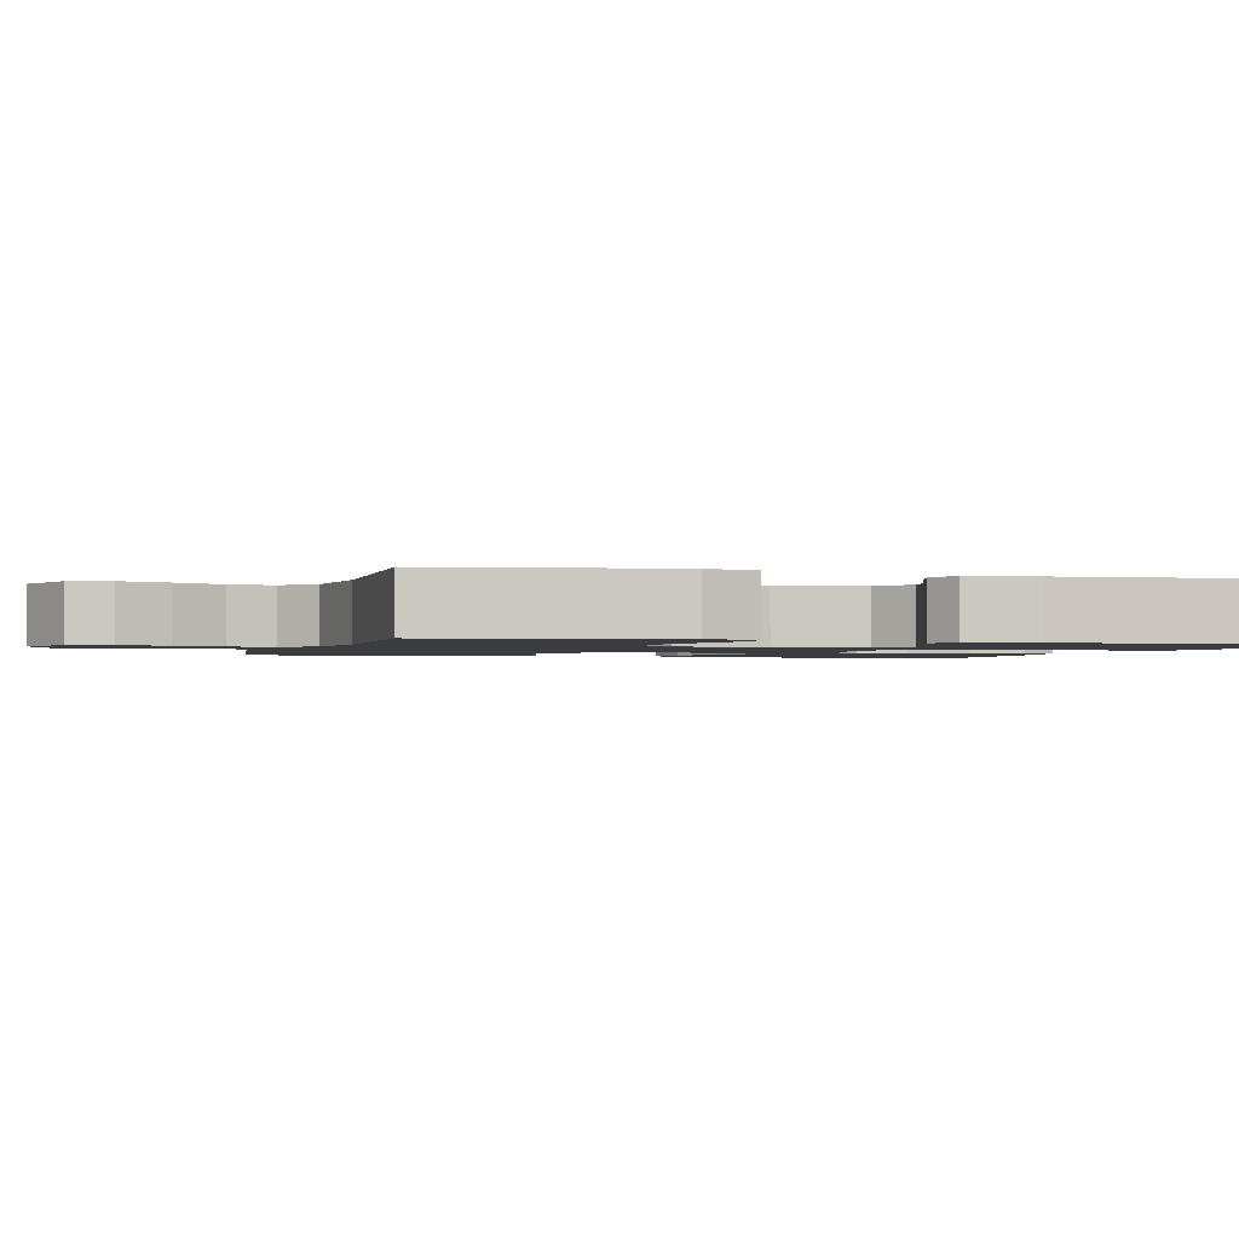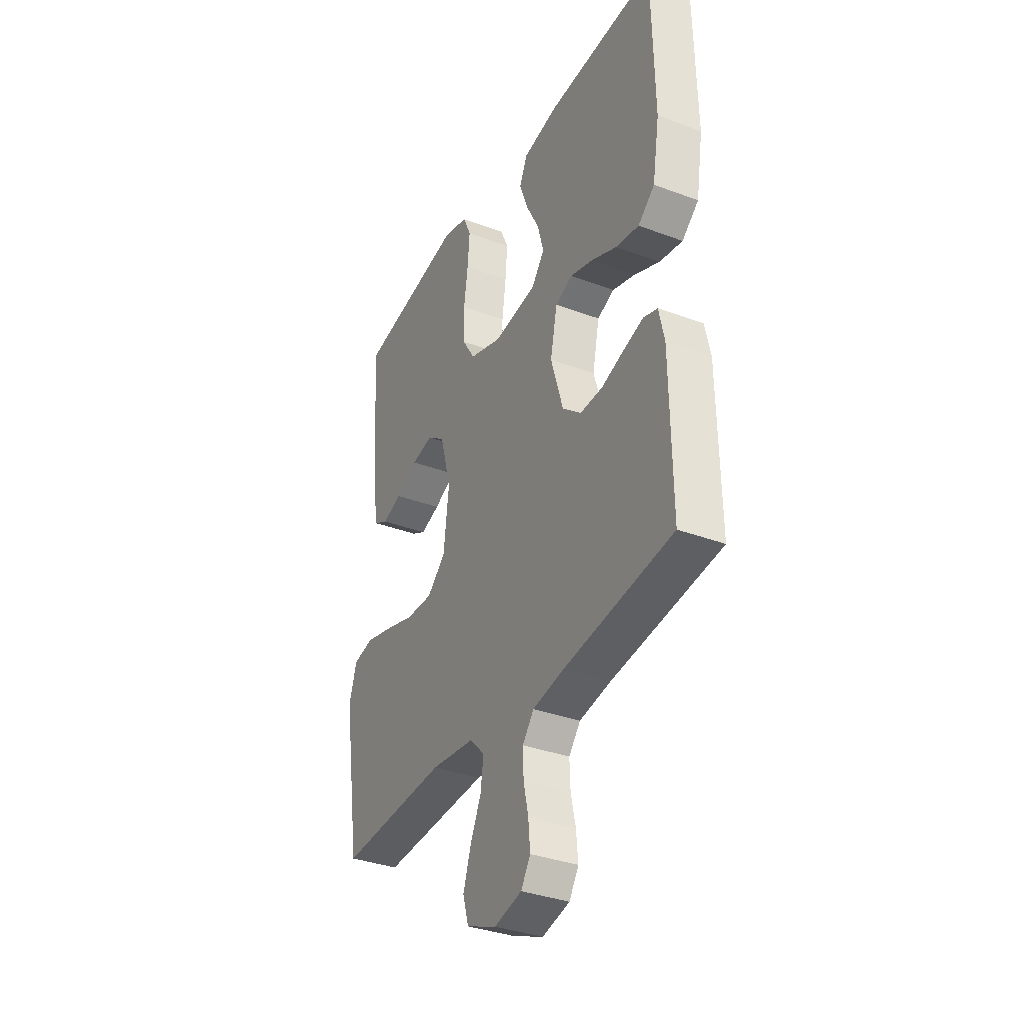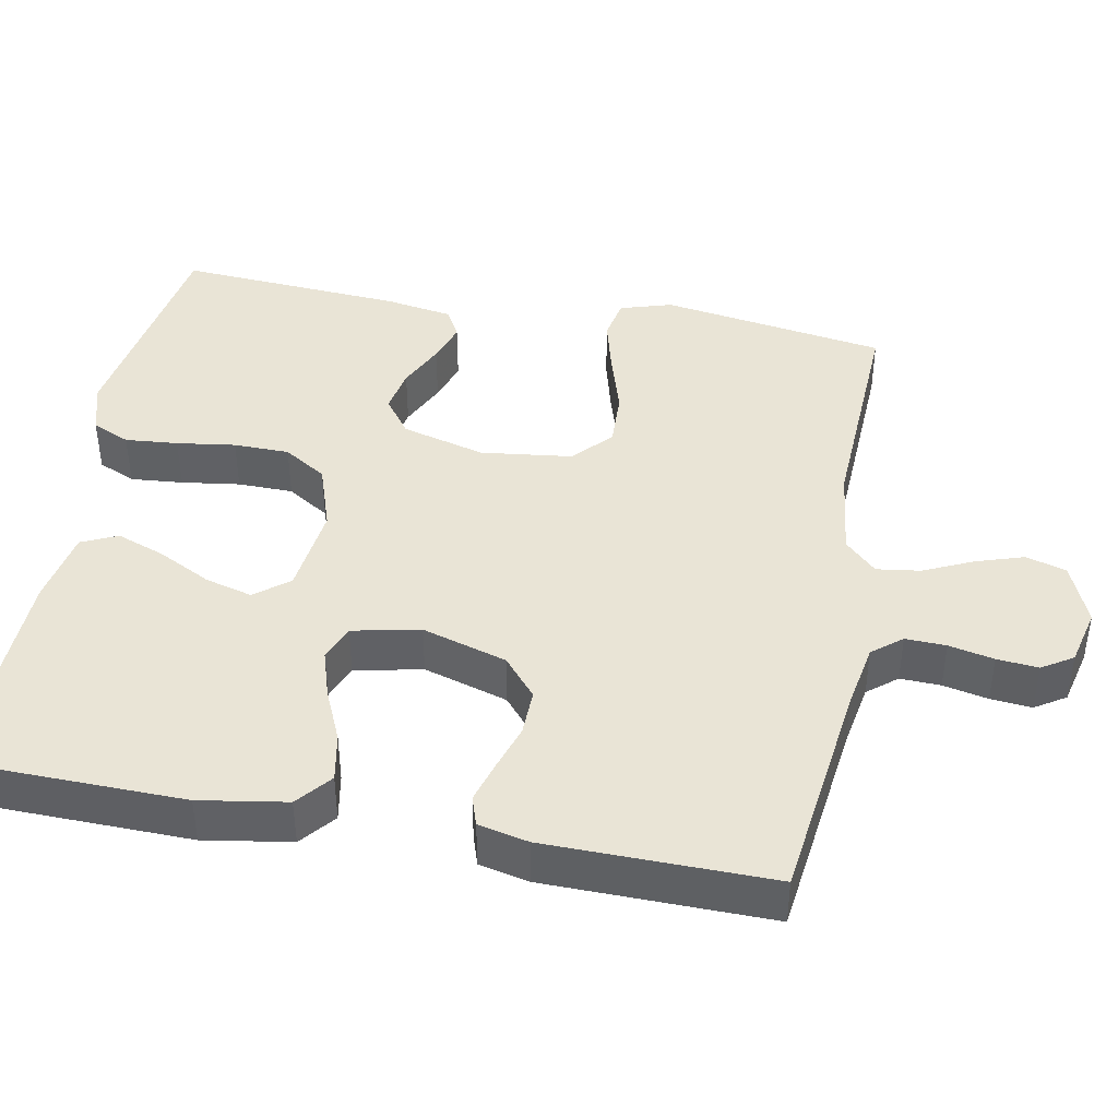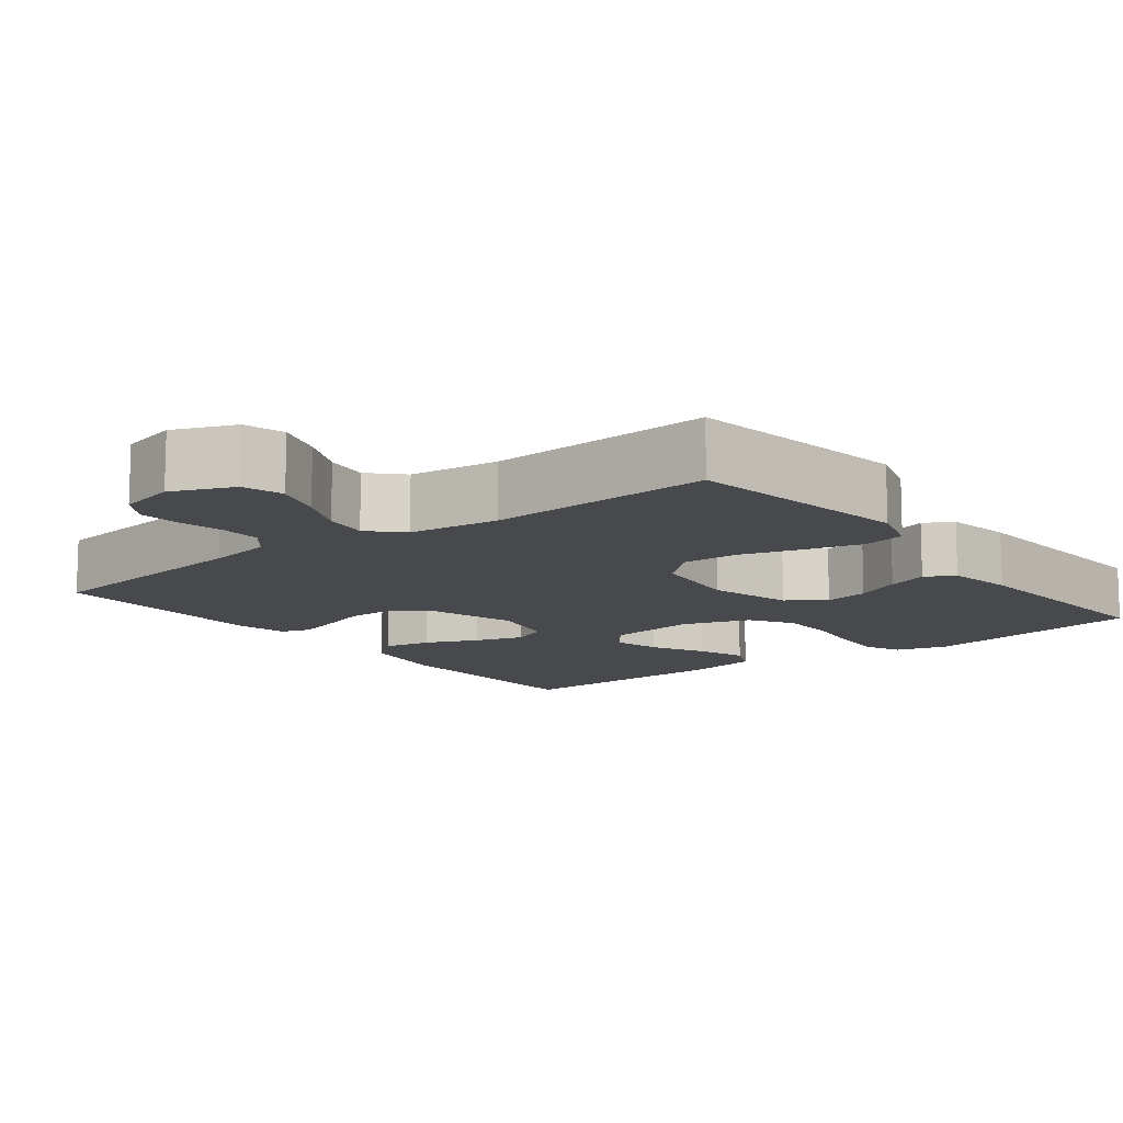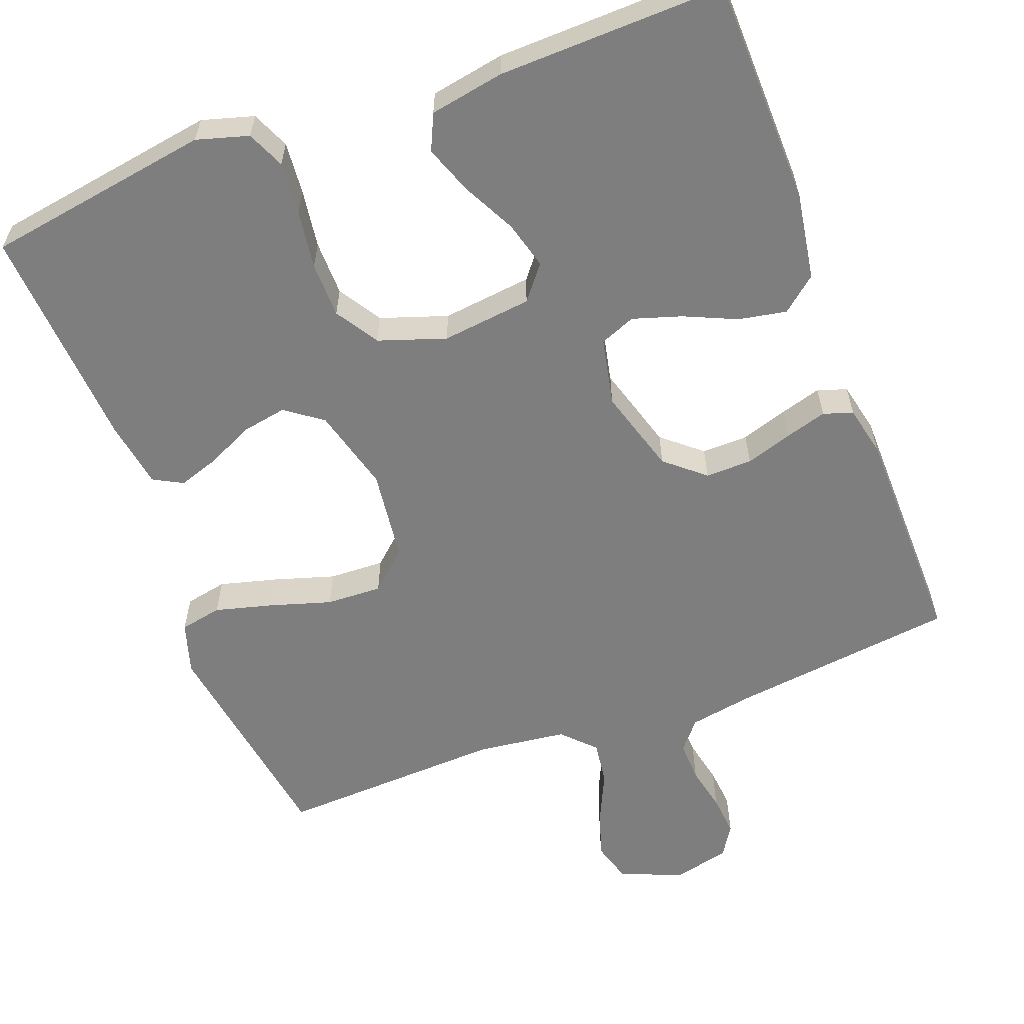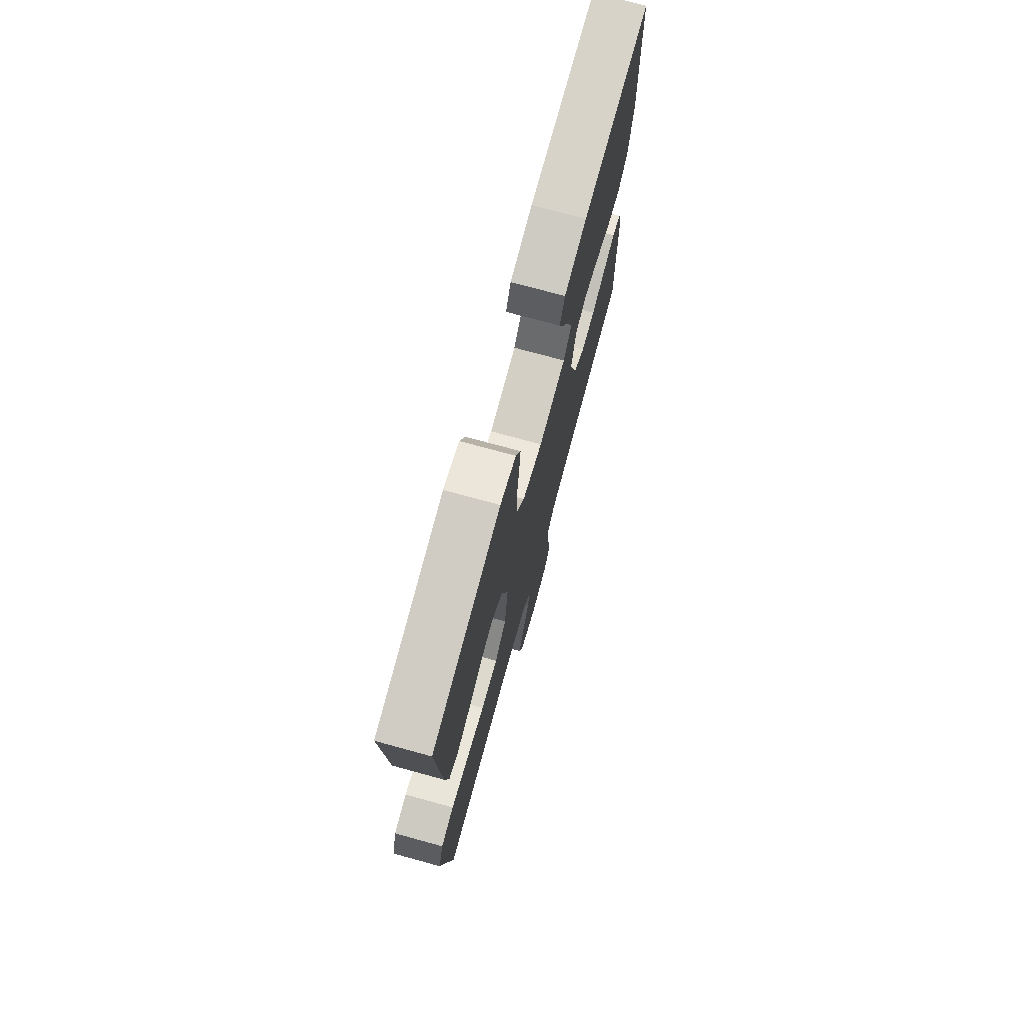
<metadata>
{"format":"obj","ext":"obj","renderer":"f3d","projection":"perspective","resolution":1024,"background":"white","views":[{"elev":-1.7,"azim":-105.8,"up":"+Y"},{"elev":-35.1,"azim":63.5,"up":"+Z"},{"elev":42.4,"azim":100.7,"up":"+Y"},{"elev":-12.1,"azim":-142.2,"up":"+Y"},{"elev":-59.5,"azim":20.6,"up":"+Y"},{"elev":74.4,"azim":-74.7,"up":"+Z"}]}
</metadata>
<code>
v 0.5 0.07 -0.5
v 0.2 0.07 -0.537
v 0.114 0.07 -0.552
v 0.082 0.07 -0.591
v 0.084 0.07 -0.645
v 0.097 0.07 -0.705
v 0.102 0.07 -0.76
v 0.076 0.07 -0.801
v 0 0.07 -0.819
v -0.082 0.07 -0.785
v -0.098 0.07 -0.731
v -0.077 0.07 -0.667
v -0.047 0.07 -0.602
v -0.039 0.07 -0.544
v -0.08 0.07 -0.502
v -0.2 0.07 -0.487
v -0.5 0.07 -0.5
v -0.547 0.07 -0.2
v -0.526 0.07 -0.131
v -0.47 0.07 -0.12
v -0.394 0.07 -0.14
v -0.312 0.07 -0.165
v -0.238 0.07 -0.168
v -0.187 0.07 -0.122
v -0.172 0.07 0
v -0.202 0.07 0.111
v -0.251 0.07 0.147
v -0.311 0.07 0.136
v -0.372 0.07 0.107
v -0.426 0.07 0.089
v -0.465 0.07 0.11
v -0.48 0.07 0.2
v -0.5 0.07 0.5
v -0.2 0.07 0.548
v -0.131 0.07 0.528
v -0.109 0.07 0.478
v -0.115 0.07 0.408
v -0.126 0.07 0.33
v -0.125 0.07 0.256
v -0.089 0.07 0.199
v 0 0.07 0.169
v 0.12 0.07 0.183
v 0.156 0.07 0.228
v 0.139 0.07 0.291
v 0.103 0.07 0.361
v 0.079 0.07 0.426
v 0.101 0.07 0.474
v 0.2 0.07 0.492
v 0.5 0.07 0.5
v 0.506 0.07 0.2
v 0.487 0.07 0.084
v 0.441 0.07 0.046
v 0.377 0.07 0.058
v 0.307 0.07 0.089
v 0.243 0.07 0.109
v 0.196 0.07 0.09
v 0.177 0.07 0
v 0.211 0.07 -0.113
v 0.263 0.07 -0.157
v 0.325 0.07 -0.156
v 0.387 0.07 -0.136
v 0.442 0.07 -0.12
v 0.481 0.07 -0.133
v 0.496 0.07 -0.2
v 0.5 0 -0.5
v 0.2 0 -0.537
v 0.114 0 -0.552
v 0.082 0 -0.591
v 0.084 0 -0.645
v 0.097 0 -0.705
v 0.102 0 -0.76
v 0.076 0 -0.801
v 0 0 -0.819
v -0.082 0 -0.785
v -0.098 0 -0.731
v -0.077 0 -0.667
v -0.047 0 -0.602
v -0.039 0 -0.544
v -0.08 0 -0.502
v -0.2 0 -0.487
v -0.5 0 -0.5
v -0.547 0 -0.2
v -0.526 0 -0.131
v -0.47 0 -0.12
v -0.394 0 -0.14
v -0.312 0 -0.165
v -0.238 0 -0.168
v -0.187 0 -0.122
v -0.172 0 0
v -0.202 0 0.111
v -0.251 0 0.147
v -0.311 0 0.136
v -0.372 0 0.107
v -0.426 0 0.089
v -0.465 0 0.11
v -0.48 0 0.2
v -0.5 0 0.5
v -0.2 0 0.548
v -0.131 0 0.528
v -0.109 0 0.478
v -0.115 0 0.408
v -0.126 0 0.33
v -0.125 0 0.256
v -0.089 0 0.199
v 0 0 0.169
v 0.12 0 0.183
v 0.156 0 0.228
v 0.139 0 0.291
v 0.103 0 0.361
v 0.079 0 0.426
v 0.101 0 0.474
v 0.2 0 0.492
v 0.5 0 0.5
v 0.506 0 0.2
v 0.487 0 0.084
v 0.441 0 0.046
v 0.377 0 0.058
v 0.307 0 0.089
v 0.243 0 0.109
v 0.196 0 0.09
v 0.177 0 0
v 0.211 0 -0.113
v 0.263 0 -0.157
v 0.325 0 -0.156
v 0.387 0 -0.136
v 0.442 0 -0.12
v 0.481 0 -0.133
v 0.496 0 -0.2
f 64 1 2
f 63 64 2
f 62 63 2
f 61 62 2
f 60 61 2
f 59 60 2 3
f 58 59 3 4
f 57 58 4
f 52 53 54
f 51 52 54
f 50 51 54
f 49 50 54
f 48 49 54
f 47 48 54
f 46 47 54
f 45 46 54
f 44 45 54
f 43 44 54 55
f 42 43 55 56
f 36 37 38
f 35 36 38
f 34 35 38
f 33 34 38
f 32 33 38
f 31 32 38
f 30 31 38
f 29 30 38
f 28 29 38
f 27 28 38 39
f 26 27 39 40
f 20 21 22
f 19 20 22
f 18 19 22
f 17 18 22
f 16 17 22
f 15 16 22 23
f 14 15 23 24
f 11 12 13
f 10 11 13
f 9 10 13
f 8 9 13
f 7 8 13
f 6 7 13
f 5 6 13
f 4 5 13 14
f 14 24 25
f 4 14 25
f 57 4 25
f 57 25 26
f 56 57 26
f 42 56 26
f 41 42 26
f 26 40 41
f 66 65 128
f 66 128 127
f 66 127 126
f 66 126 125
f 66 125 124
f 67 66 124 123
f 68 67 123 122
f 68 122 121
f 118 117 116
f 118 116 115
f 118 115 114
f 118 114 113
f 118 113 112
f 118 112 111
f 118 111 110
f 118 110 109
f 118 109 108
f 119 118 108 107
f 120 119 107 106
f 102 101 100
f 102 100 99
f 102 99 98
f 102 98 97
f 102 97 96
f 102 96 95
f 102 95 94
f 102 94 93
f 102 93 92
f 103 102 92 91
f 104 103 91 90
f 86 85 84
f 86 84 83
f 86 83 82
f 86 82 81
f 86 81 80
f 87 86 80 79
f 88 87 79 78
f 77 76 75
f 77 75 74
f 77 74 73
f 77 73 72
f 77 72 71
f 77 71 70
f 77 70 69
f 78 77 69 68
f 89 88 78
f 89 78 68
f 89 68 121
f 90 89 121
f 90 121 120
f 90 120 106
f 90 106 105
f 105 104 90
f 1 65 66 2
f 2 66 67 3
f 3 67 68 4
f 4 68 69 5
f 5 69 70 6
f 6 70 71 7
f 7 71 72 8
f 8 72 73 9
f 9 73 74 10
f 10 74 75 11
f 11 75 76 12
f 12 76 77 13
f 13 77 78 14
f 14 78 79 15
f 15 79 80 16
f 16 80 81 17
f 17 81 82 18
f 18 82 83 19
f 19 83 84 20
f 20 84 85 21
f 21 85 86 22
f 22 86 87 23
f 23 87 88 24
f 24 88 89 25
f 25 89 90 26
f 26 90 91 27
f 27 91 92 28
f 28 92 93 29
f 29 93 94 30
f 30 94 95 31
f 31 95 96 32
f 32 96 97 33
f 33 97 98 34
f 34 98 99 35
f 35 99 100 36
f 36 100 101 37
f 37 101 102 38
f 38 102 103 39
f 39 103 104 40
f 40 104 105 41
f 41 105 106 42
f 42 106 107 43
f 43 107 108 44
f 44 108 109 45
f 45 109 110 46
f 46 110 111 47
f 47 111 112 48
f 48 112 113 49
f 49 113 114 50
f 50 114 115 51
f 51 115 116 52
f 52 116 117 53
f 53 117 118 54
f 54 118 119 55
f 55 119 120 56
f 56 120 121 57
f 57 121 122 58
f 58 122 123 59
f 59 123 124 60
f 60 124 125 61
f 61 125 126 62
f 62 126 127 63
f 63 127 128 64
f 64 128 65 1

</code>
